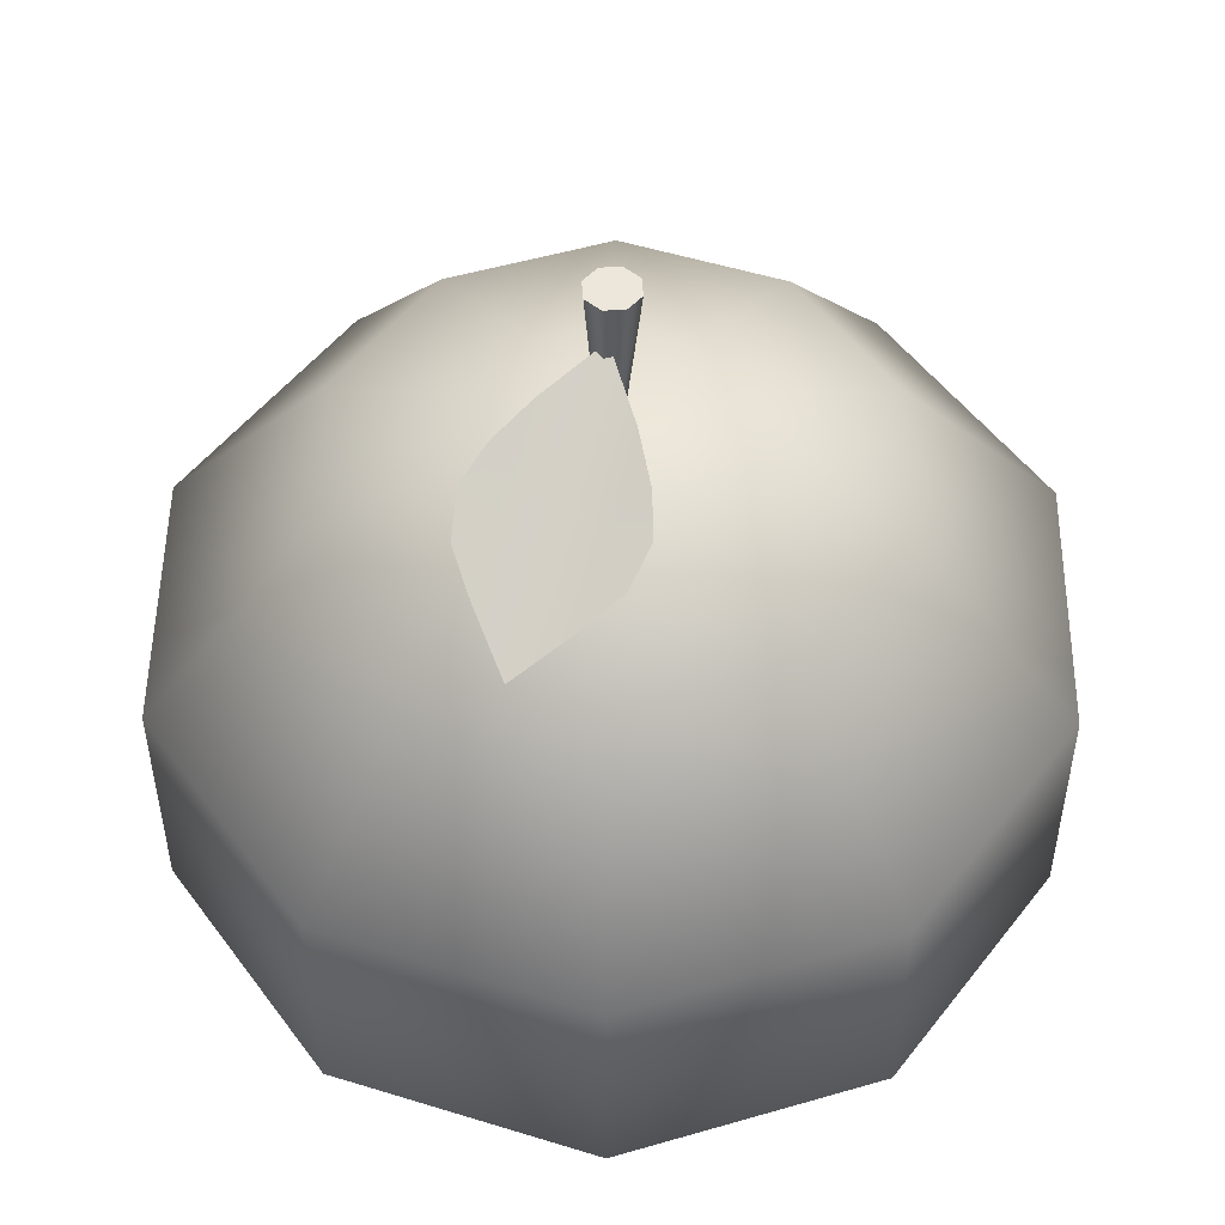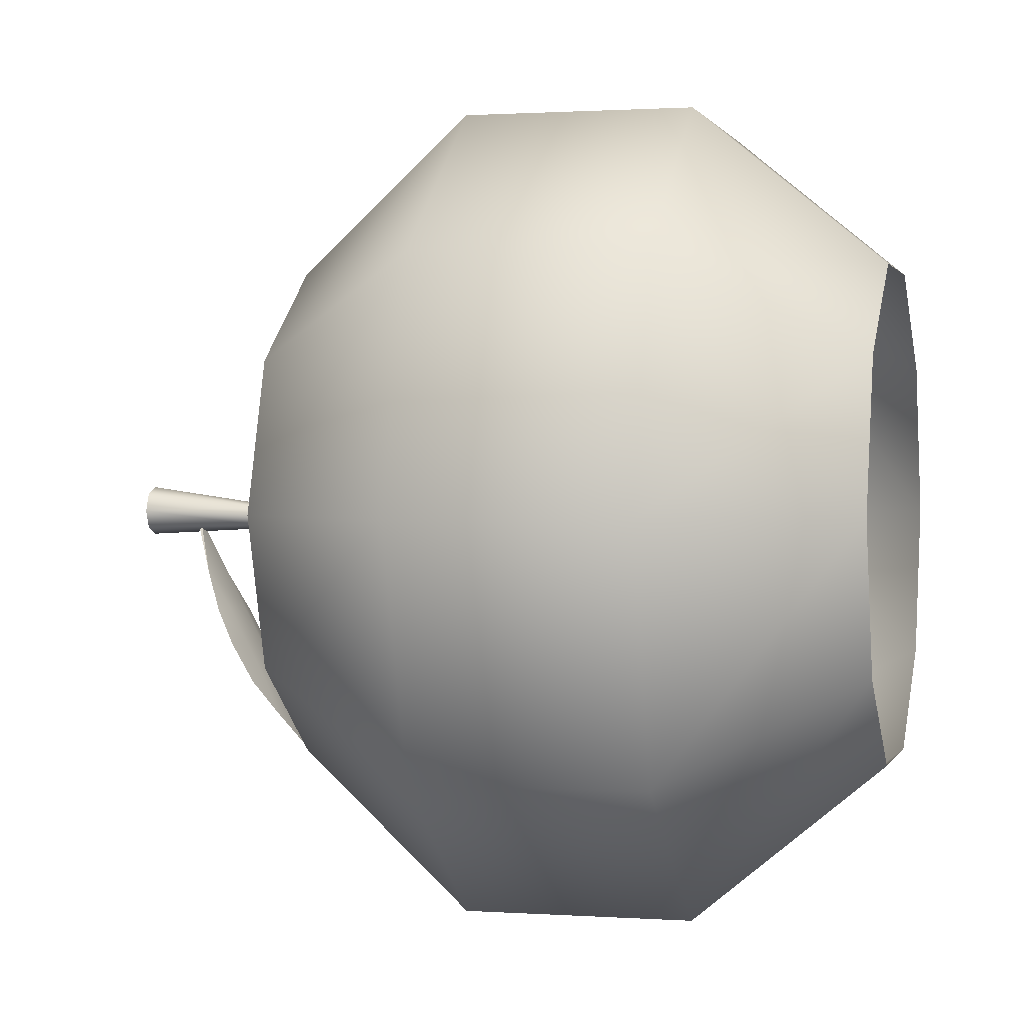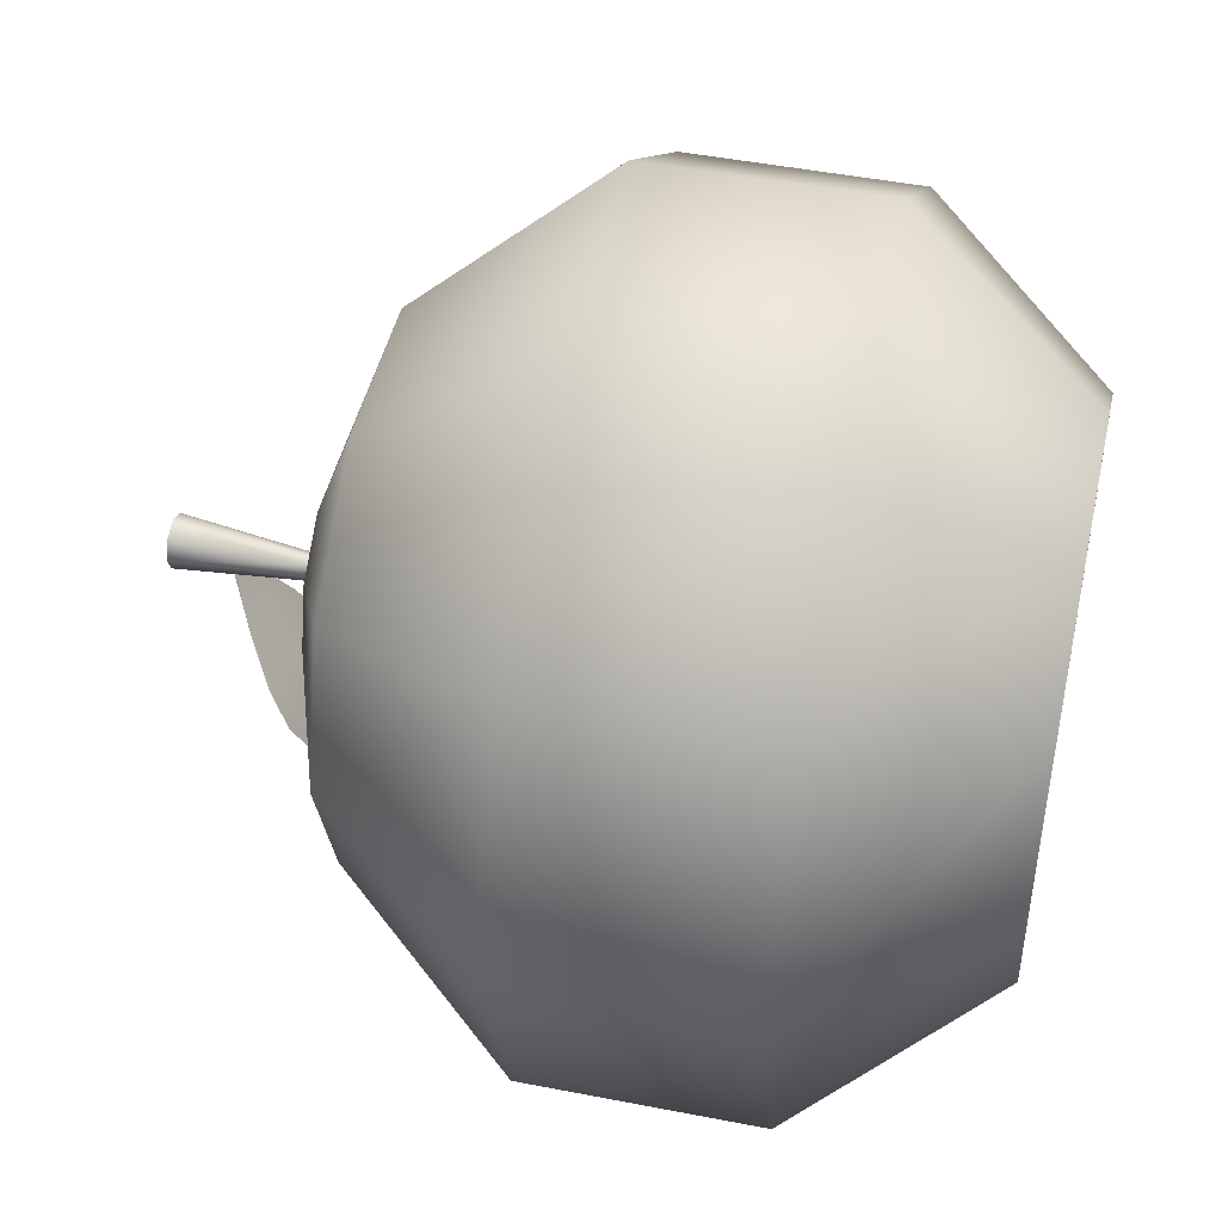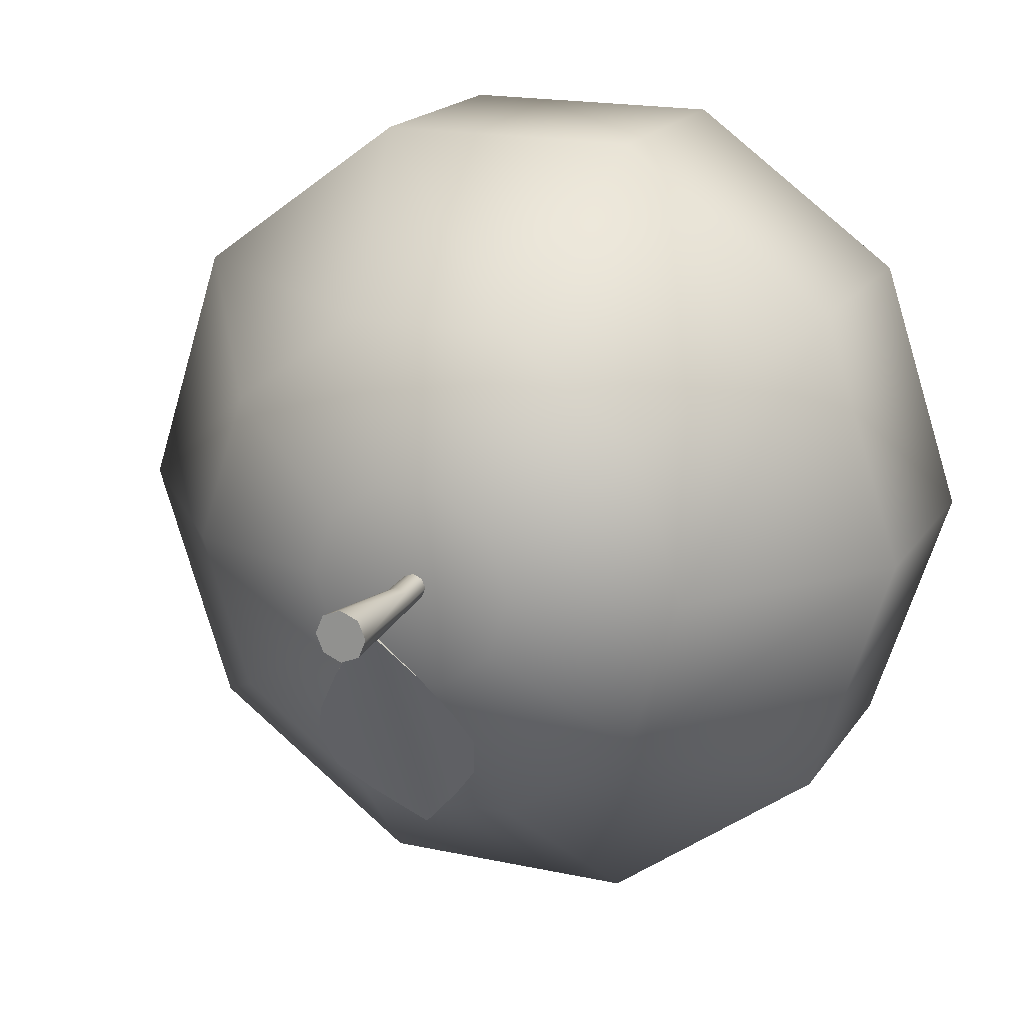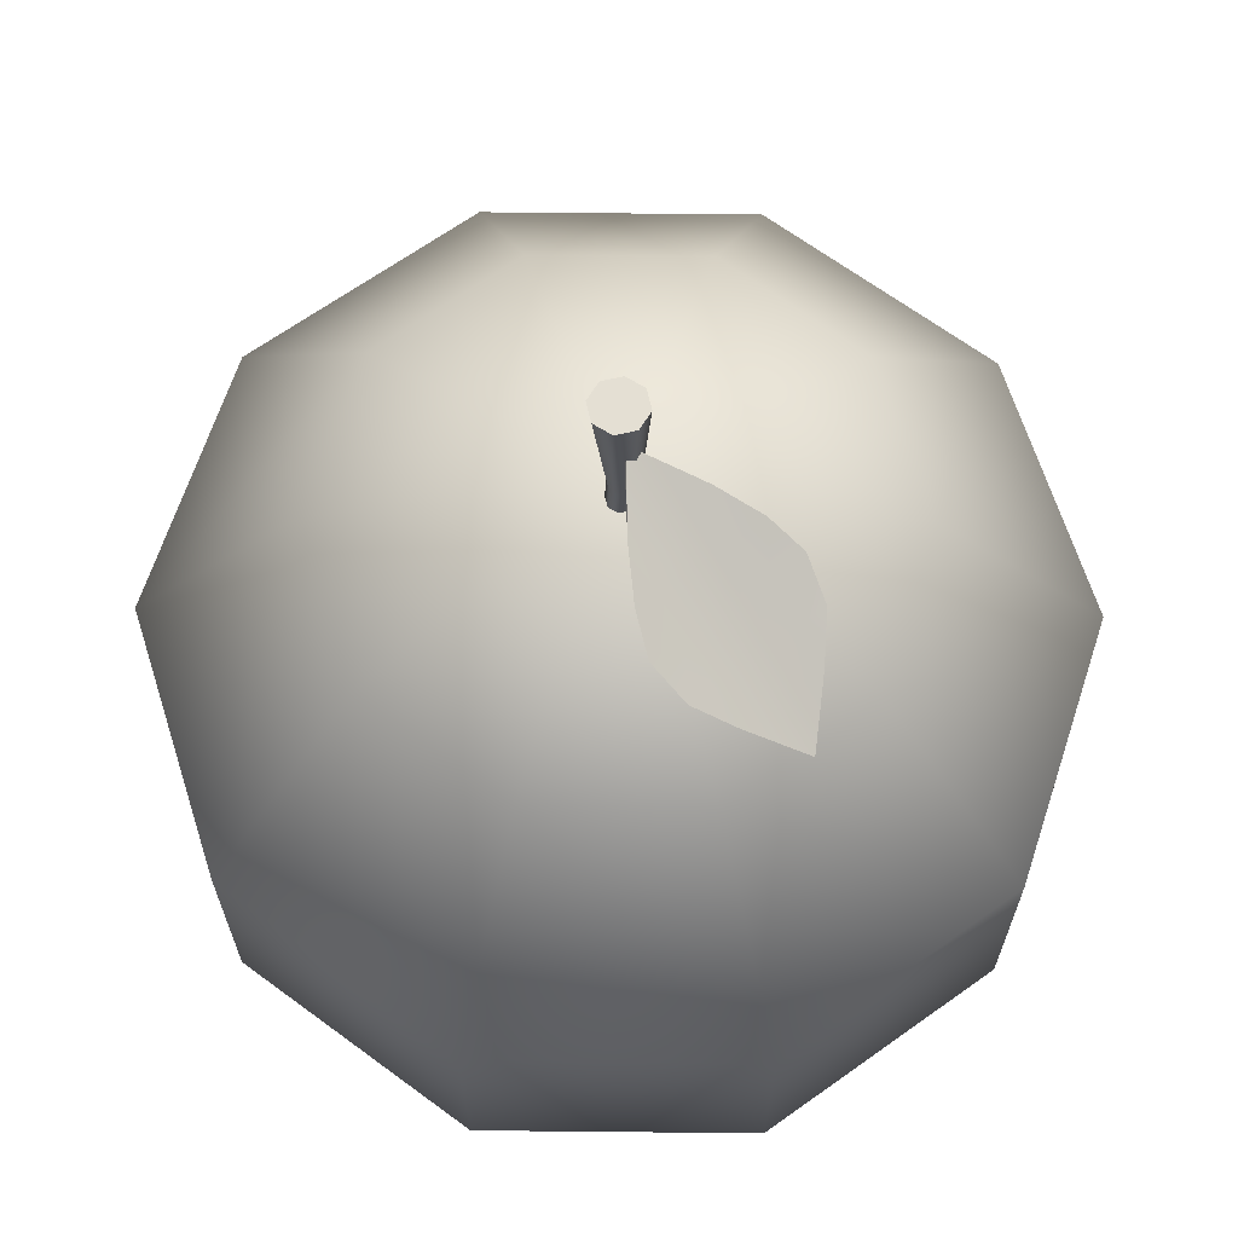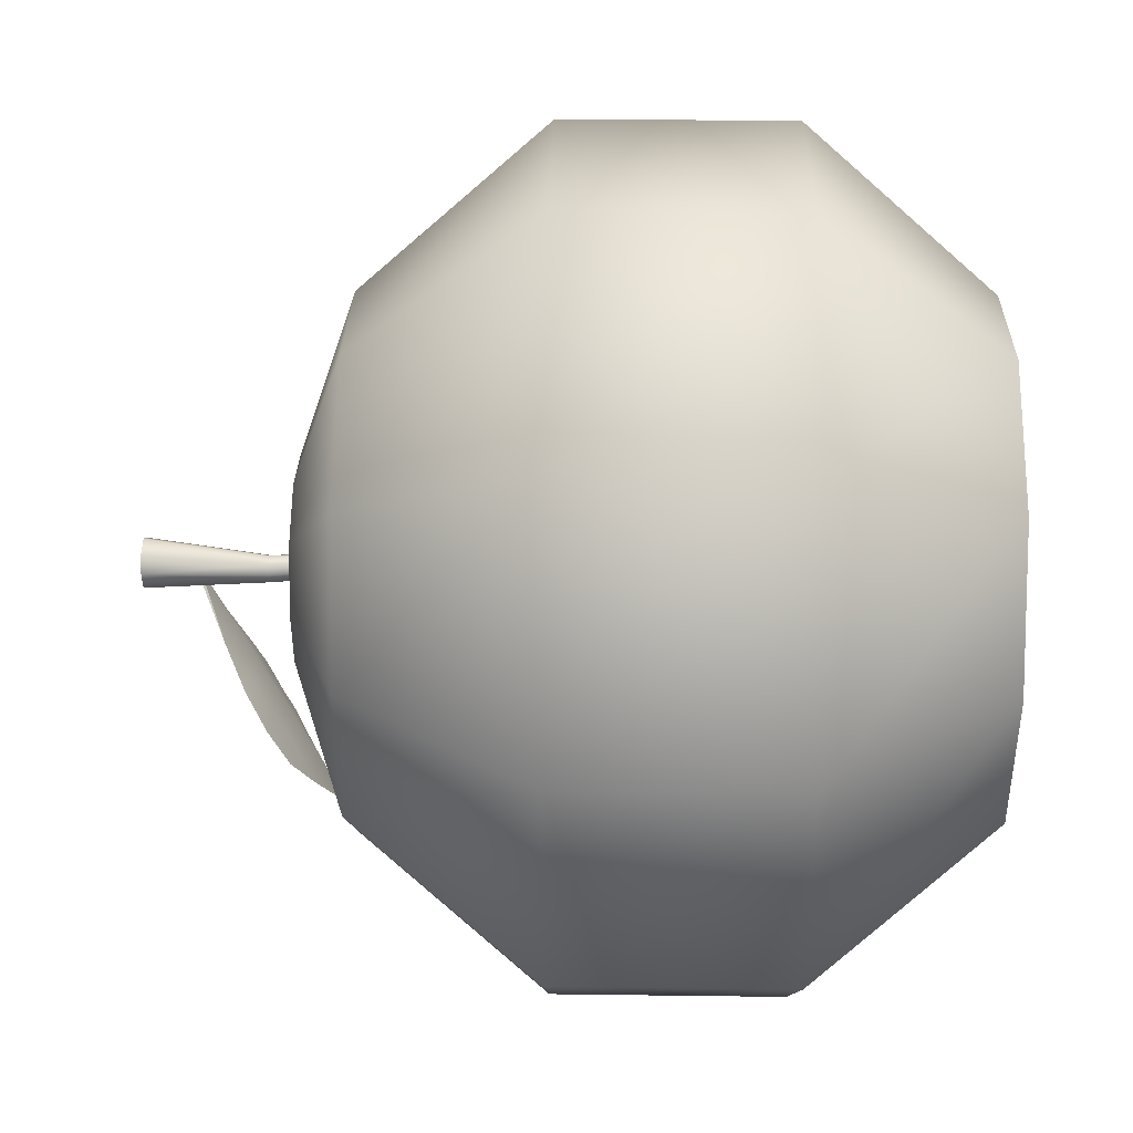
<metadata>
{"format":"obj","ext":"obj","renderer":"f3d","projection":"perspective","resolution":1024,"background":"white","views":[{"elev":51.2,"azim":-161.4,"up":"+Y"},{"elev":1.0,"azim":-75.6,"up":"+Z"},{"elev":46.9,"azim":-77.5,"up":"+Z"},{"elev":18.0,"azim":-157.0,"up":"+Z"},{"elev":66.5,"azim":144.4,"up":"+Y"},{"elev":26.2,"azim":-88.8,"up":"+Z"}]}
</metadata>
<code>
g default
v -0.09747 1.679 -0.147
v 0.0955 1.701 -0.1592
v -0.1543 1.632 -0.2372
v -0.1005 1.631 -0.237
v 0.09805 1.654 -0.2496
v 0.1498 1.667 -0.2564
v -0.1648 1.54 -0.4094
v -0.101 1.54 -0.4098
v 0.09757 1.563 -0.4223
v 0.1594 1.577 -0.4299
v -0.1012 1.498 -0.4899
v 0.09736 1.521 -0.5024
v 0.001001 1.745 -0.02165
v -0.000582 1.441 -0.6007
v -0.1842 1.585 -0.3175
v -0.1007 1.588 -0.3192
v 0.09782 1.611 -0.3317
v 0.1793 1.627 -0.3405
v 0.09911 1.647 -0.2458
v -0.09946 1.624 -0.2333
v -0.09968 1.581 -0.3154
v -0.09993 1.533 -0.406
v 0.09888 1.604 -0.328
v 0.09863 1.556 -0.4186
v 0.002061 1.738 -0.01791
v 0.000657 1.679 -0.1474
v 0.000213 1.632 -0.2376
v 0.000382 1.589 -0.3197
v -0.000111 1.541 -0.4103
v -0.000281 1.499 -0.4904
v 0.001717 1.672 -0.1436
v 0.001273 1.624 -0.2338
v 0.001441 1.581 -0.316
v 0.000949 1.534 -0.4066
v 0.000779 1.492 -0.4867
v 0.02026 1.415 -0.02026
v 0 1.415 -0.02865
v -0.02026 1.415 -0.02026
v -0.02865 1.415 0
v -0.02026 1.415 0.02026
v 0 1.415 0.02865
v 0.02026 1.415 0.02026
v 0.02865 1.415 0
v 0.04124 1.859 -0.04124
v -0 1.859 -0.05833
v -0.04124 1.859 -0.04124
v -0.05833 1.859 -0
v -0.04124 1.859 0.04124
v -0 1.859 0.05833
v 0.04124 1.859 0.04124
v 0.05833 1.859 -0
v -0.03131 1.584 -0.01227
v -0.02214 1.584 -0.0344
v 0 1.584 -0.04357
v 0.02214 1.584 -0.0344
v 0.03131 1.584 -0.01227
v 0.02214 1.584 0.00987
v 0 1.584 0.01904
v -0.02214 1.584 0.00987
v 0.4795 0.01445 -0.3506
v 0.1832 0.01445 -0.5672
v -0.1832 0.01445 -0.5672
v -0.4795 0.01445 -0.3506
v -0.5927 0.01445 0
v -0.4795 0.01445 0.3506
v -0.1832 0.01445 0.5672
v 0.1832 0.01445 0.5672
v 0.4795 0.01445 0.3506
v 0.5927 0.01445 0
v 0.7759 0.4412 -0.5672
v 0.2964 0.4412 -0.9178
v -0.2964 0.4412 -0.9178
v -0.7759 0.4412 -0.5672
v -0.959 0.4412 0
v -0.7759 0.4412 0.5672
v -0.2964 0.4412 0.9178
v 0.2964 0.4412 0.9178
v 0.7759 0.4412 0.5672
v 0.959 0.4412 0
v 0.7759 0.9688 -0.5672
v 0.2964 0.9688 -0.9178
v -0.2964 0.9688 -0.9178
v -0.7759 0.9688 -0.5672
v -0.959 0.9688 0
v -0.7759 0.9688 0.5672
v -0.2964 0.9688 0.9178
v 0.2964 0.9688 0.9178
v 0.7759 0.9688 0.5672
v 0.959 0.9688 0
v 0.4795 1.396 -0.3506
v 0.1832 1.396 -0.5672
v -0.1832 1.396 -0.5672
v -0.4795 1.396 -0.3506
v -0.5927 1.396 0
v -0.4795 1.396 0.3506
v -0.1832 1.396 0.5672
v 0.1832 1.396 0.5672
v 0.4795 1.396 0.3506
v 0.5927 1.396 0
v 0.1915 1.517 -0.14
v 0.07313 1.517 -0.2265
v -0.07313 1.517 -0.2265
v -0.1915 1.517 -0.14
v -0.2367 1.517 0
v -0.1915 1.517 0.14
v -0.07313 1.517 0.2265
v 0.07313 1.517 0.2265
v 0.1915 1.517 0.14
v 0.2367 1.517 -0
v 0 1.497 0
g pPlane2
f 31 32 19 2
f 2 19 6
f 15 7 22 21
f 33 34 24 23
f 23 24 10 18
f 34 35 12 24
f 24 12 10
f 25 31 2
f 3 20 1
f 7 11 22
f 35 14 12
f 3 15 21 20
f 32 33 23 19
f 19 23 18 6
f 1 26 27 4
f 2 6 5
f 15 16 8 7
f 16 28 29 8
f 17 18 10 9
f 8 29 30 11
f 9 10 12
f 1 13 26
f 3 1 4
f 7 8 11
f 11 30 14
f 3 4 16 15
f 4 27 28 16
f 5 6 18 17
f 1 25 13
f 13 25 2
f 26 13 2
f 27 26 2 5
f 28 27 5 17
f 29 28 17 9
f 30 29 9 12
f 14 30 12
f 1 31 25
f 1 20 32 31
f 20 21 33 32
f 21 22 34 33
f 22 11 35 34
f 11 14 35
f 36 37 54 55
f 37 38 53 54
f 38 39 52 53
f 39 40 59 52
f 40 41 58 59
f 41 42 57 58
f 42 43 56 57
f 43 36 55 56
f 51 44 49 50
f 53 52 47 46
f 54 53 46 45
f 55 54 45 44
f 56 55 44 51
f 57 56 51 50
f 58 57 50 49
f 59 58 49 48
f 47 52 59 48
f 48 45 46 47
f 49 44 45 48
f 61 71 70 60
f 62 72 71 61
f 63 73 72 62
f 64 74 73 63
f 65 75 74 64
f 66 76 75 65
f 67 77 76 66
f 68 78 77 67
f 69 79 78 68
f 60 70 79 69
f 71 81 80 70
f 72 82 81 71
f 73 83 82 72
f 74 84 83 73
f 75 85 84 74
f 76 86 85 75
f 77 87 86 76
f 78 88 87 77
f 79 89 88 78
f 70 80 89 79
f 81 91 90 80
f 82 92 91 81
f 83 93 92 82
f 84 94 93 83
f 85 95 94 84
f 86 96 95 85
f 87 97 96 86
f 88 98 97 87
f 89 99 98 88
f 80 90 99 89
f 90 91 101 100
f 91 92 102 101
f 92 93 103 102
f 93 94 104 103
f 94 95 105 104
f 95 96 106 105
f 96 97 107 106
f 97 98 108 107
f 98 99 109 108
f 99 90 100 109
f 100 101 110
f 101 102 110
f 102 103 110
f 103 104 110
f 104 105 110
f 105 106 110
f 106 107 110
f 107 108 110
f 108 109 110
f 109 100 110

</code>
